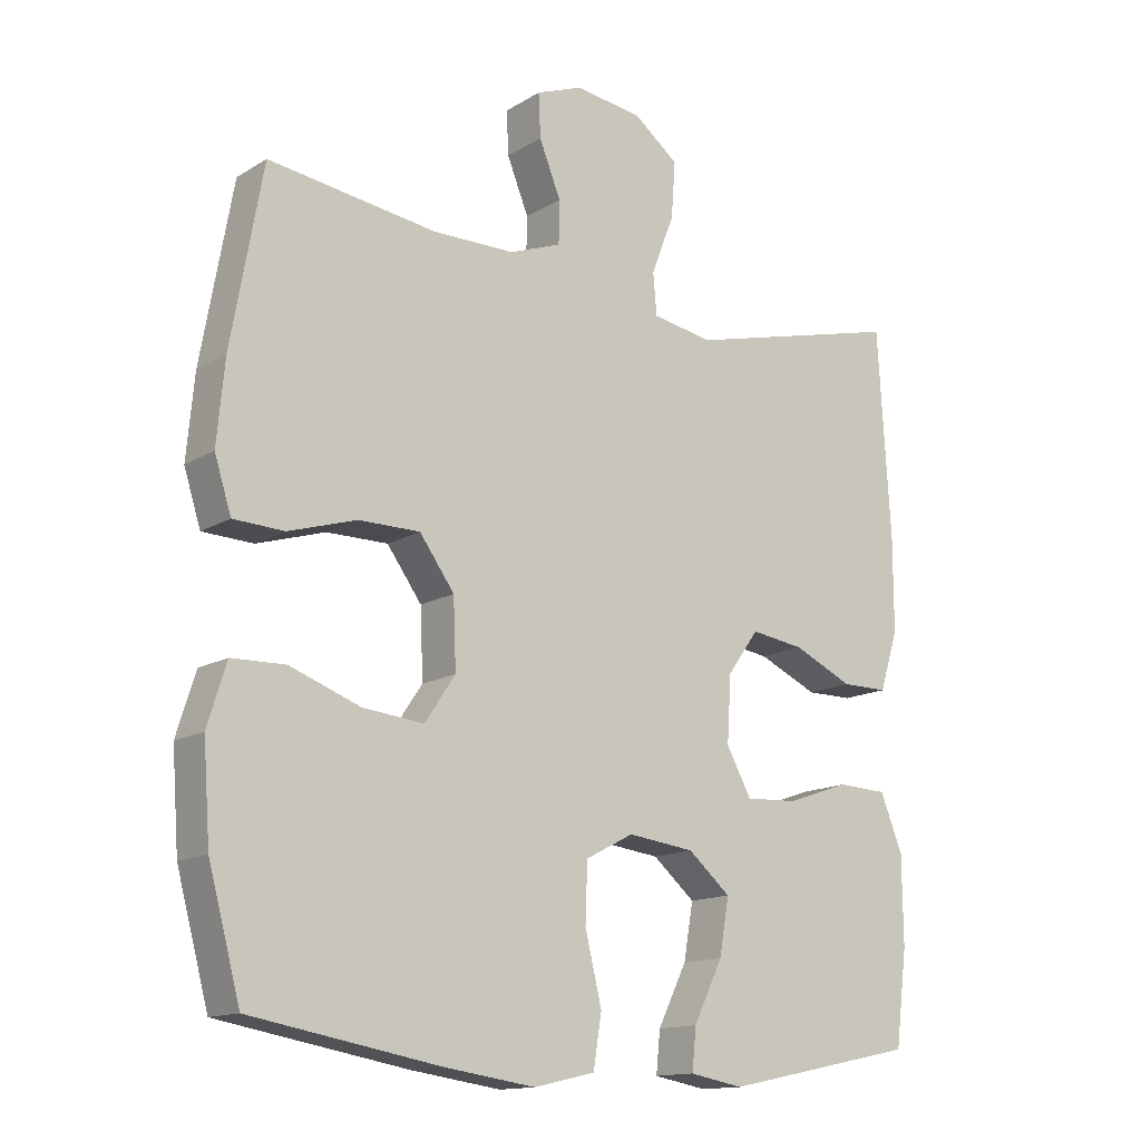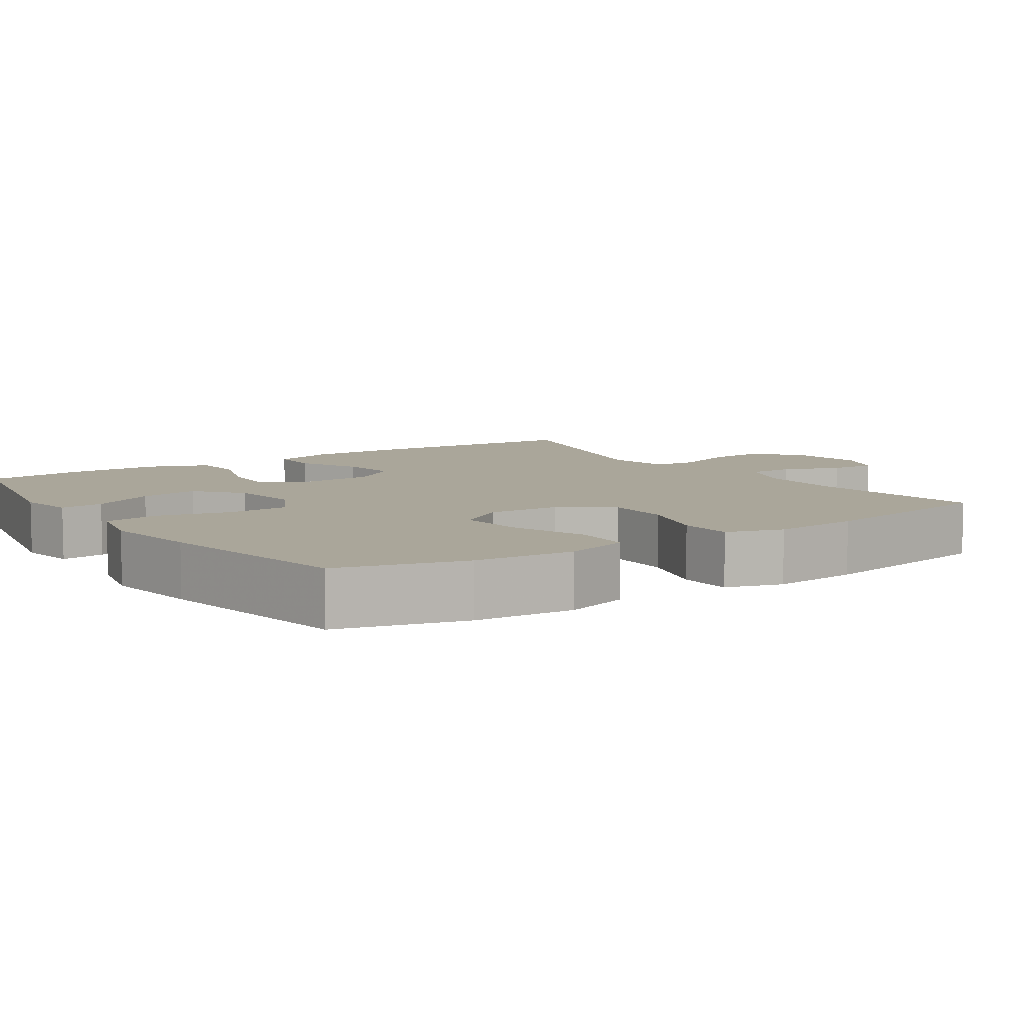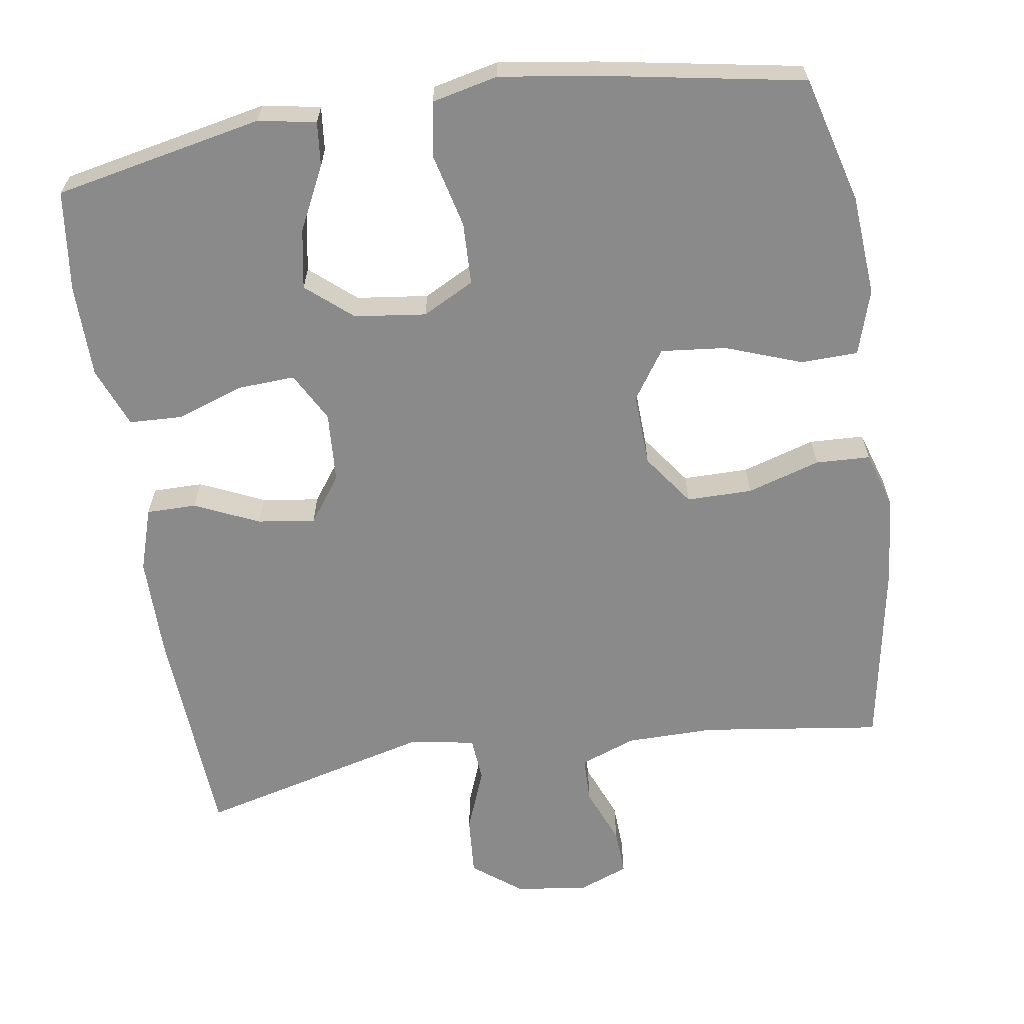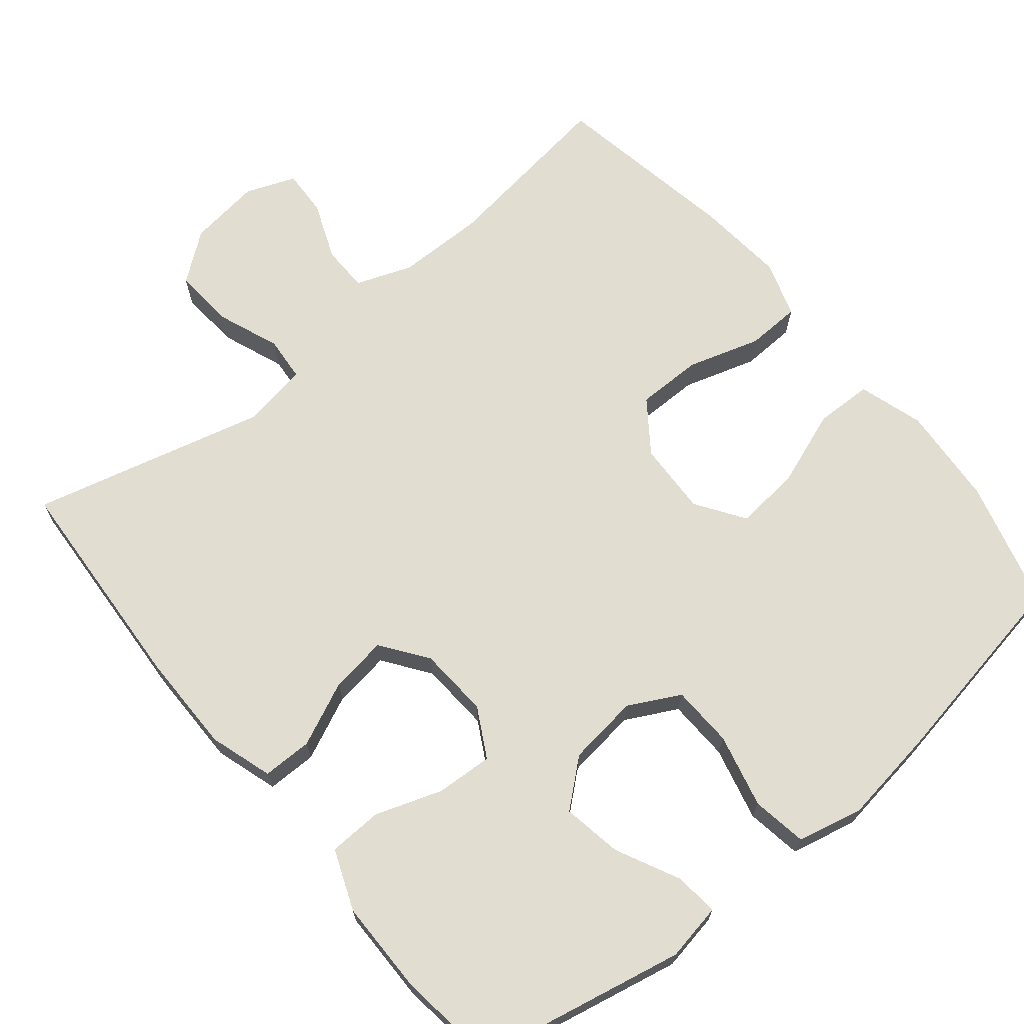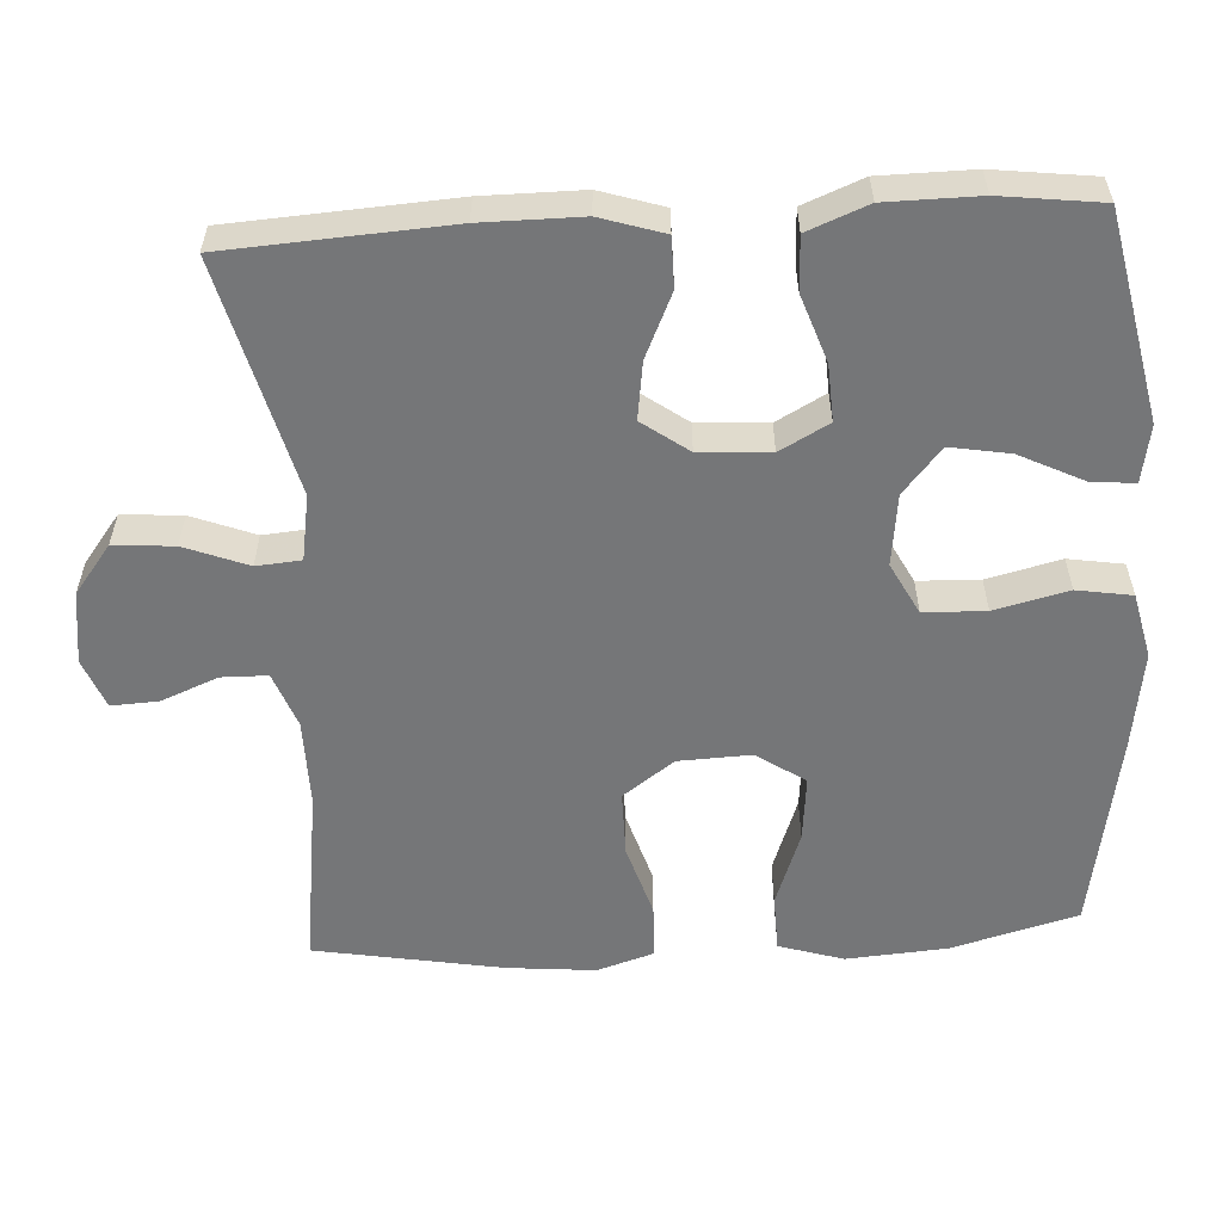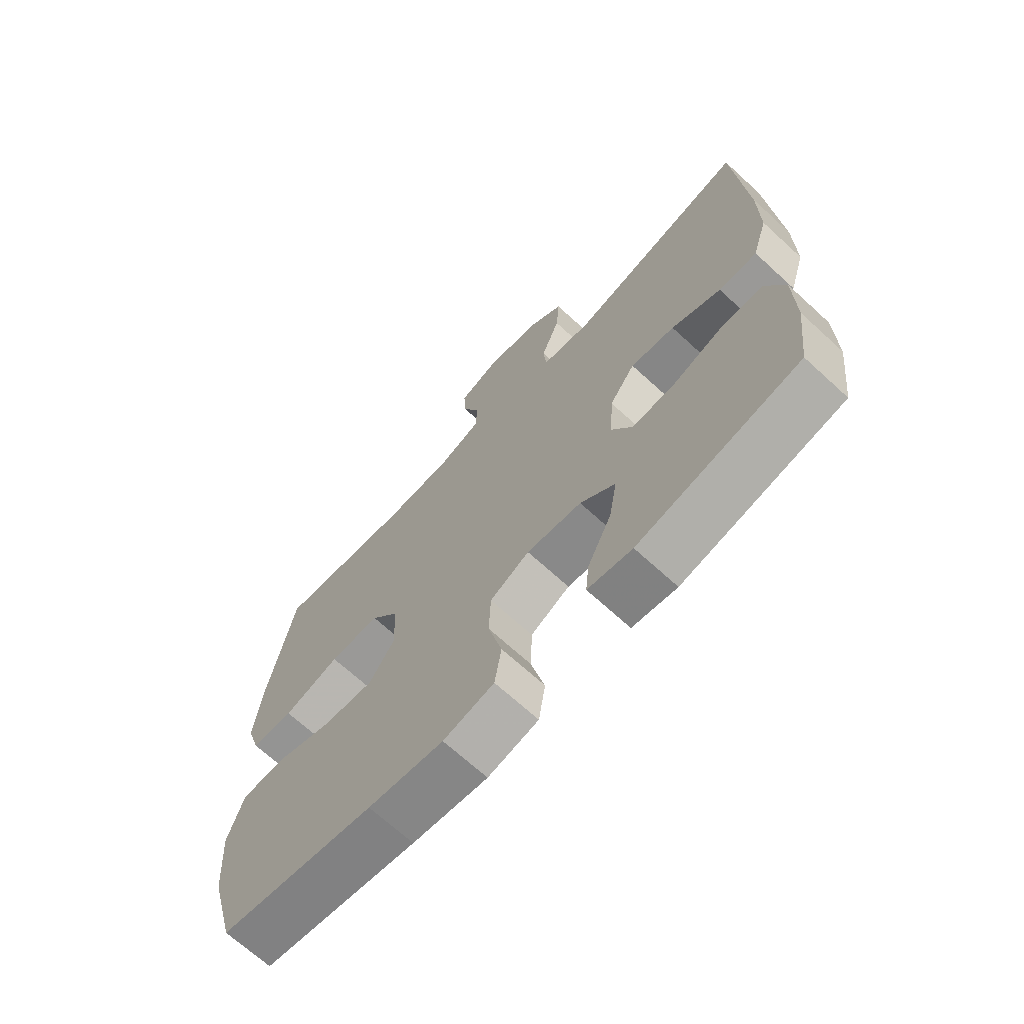
<metadata>
{"format":"obj","ext":"obj","renderer":"f3d","projection":"perspective","resolution":1024,"background":"white","views":[{"elev":-14.2,"azim":-37.6,"up":"+Z"},{"elev":7.8,"azim":-124.0,"up":"+Y"},{"elev":-63.5,"azim":-171.2,"up":"+Y"},{"elev":68.5,"azim":140.7,"up":"+Y"},{"elev":-56.8,"azim":93.4,"up":"+Y"},{"elev":-69.0,"azim":47.5,"up":"+Z"}]}
</metadata>
<code>
v 0.5 0.07 0.5
v 0.518 0.07 0.201
v 0.518 0.07 0.067
v 0.491 0.07 -0.018
v 0.424 0.07 -0.018
v 0.338 0.07 0.021
v 0.261 0.07 0.032
v 0.216 0.07 -0.03
v 0.21 0.07 -0.125
v 0.246 0.07 -0.191
v 0.322 0.07 -0.187
v 0.412 0.07 -0.156
v 0.484 0.07 -0.159
v 0.516 0.07 -0.24
v 0.517 0.07 -0.365
v 0.5 0.07 -0.5
v 0.221 0.07 -0.557
v 0.144 0.07 -0.543
v 0.15 0.07 -0.484
v 0.192 0.07 -0.399
v 0.206 0.07 -0.319
v 0.145 0.07 -0.267
v 0.049 0.07 -0.255
v -0.02 0.07 -0.291
v -0.023 0.07 -0.374
v 0.001 0.07 -0.473
v -0.011 0.07 -0.547
v -0.099 0.07 -0.567
v -0.23 0.07 -0.548
v -0.5 0.07 -0.5
v -0.546 0.07 -0.33
v -0.556 0.07 -0.195
v -0.529 0.07 -0.108
v -0.452 0.07 -0.106
v -0.351 0.07 -0.143
v -0.263 0.07 -0.152
v -0.219 0.07 -0.087
v -0.223 0.07 0.011
v -0.273 0.07 0.08
v -0.361 0.07 0.08
v -0.459 0.07 0.05
v -0.532 0.07 0.053
v -0.556 0.07 0.129
v -0.545 0.07 0.247
v -0.5 0.07 0.5
v -0.258 0.07 0.467
v -0.14 0.07 0.468
v -0.065 0.07 0.496
v -0.064 0.07 0.558
v -0.095 0.07 0.635
v -0.098 0.07 0.698
v -0.031 0.07 0.724
v 0.066 0.07 0.711
v 0.131 0.07 0.661
v 0.125 0.07 0.58
v 0.092 0.07 0.495
v 0.097 0.07 0.435
v 0.185 0.07 0.42
v 0.5 0 0.5
v 0.518 0 0.201
v 0.518 0 0.067
v 0.491 0 -0.018
v 0.424 0 -0.018
v 0.338 0 0.021
v 0.261 0 0.032
v 0.216 0 -0.03
v 0.21 0 -0.125
v 0.246 0 -0.191
v 0.322 0 -0.187
v 0.412 0 -0.156
v 0.484 0 -0.159
v 0.516 0 -0.24
v 0.517 0 -0.365
v 0.5 0 -0.5
v 0.221 0 -0.557
v 0.144 0 -0.543
v 0.15 0 -0.484
v 0.192 0 -0.399
v 0.206 0 -0.319
v 0.145 0 -0.267
v 0.049 0 -0.255
v -0.02 0 -0.291
v -0.023 0 -0.374
v 0.001 0 -0.473
v -0.011 0 -0.547
v -0.099 0 -0.567
v -0.23 0 -0.548
v -0.5 0 -0.5
v -0.546 0 -0.33
v -0.556 0 -0.195
v -0.529 0 -0.108
v -0.452 0 -0.106
v -0.351 0 -0.143
v -0.263 0 -0.152
v -0.219 0 -0.087
v -0.223 0 0.011
v -0.273 0 0.08
v -0.361 0 0.08
v -0.459 0 0.05
v -0.532 0 0.053
v -0.556 0 0.129
v -0.545 0 0.247
v -0.5 0 0.5
v -0.258 0 0.467
v -0.14 0 0.468
v -0.065 0 0.496
v -0.064 0 0.558
v -0.095 0 0.635
v -0.098 0 0.698
v -0.031 0 0.724
v 0.066 0 0.711
v 0.131 0 0.661
v 0.125 0 0.58
v 0.092 0 0.495
v 0.097 0 0.435
v 0.185 0 0.42
f 53 54 55 56
f 53 56 57
f 52 53 57
f 49 50 51 52
f 48 49 52 57
f 47 48 57
f 46 47 57 58
f 44 45 46
f 43 44 46 58
f 40 41 42 43
f 39 40 43 58
f 32 33 34 35
f 32 35 36
f 31 32 36
f 30 31 36
f 29 30 36
f 28 29 36 37
f 25 26 27 28
f 24 25 28 37
f 17 18 19 20
f 17 20 21
f 16 17 21
f 15 16 21 22
f 11 12 13 14
f 10 11 14 15
f 3 4 5 6
f 3 6 7
f 2 3 7
f 1 2 7
f 38 39 58 1
f 23 24 37 38
f 22 23 38
f 10 15 22 38
f 9 10 38
f 8 9 38
f 1 7 8 38
f 114 113 112 111
f 115 114 111
f 115 111 110
f 110 109 108 107
f 115 110 107 106
f 115 106 105
f 116 115 105 104
f 104 103 102
f 116 104 102 101
f 101 100 99 98
f 116 101 98 97
f 93 92 91 90
f 94 93 90
f 94 90 89
f 94 89 88
f 94 88 87
f 95 94 87 86
f 86 85 84 83
f 95 86 83 82
f 78 77 76 75
f 79 78 75
f 79 75 74
f 80 79 74 73
f 72 71 70 69
f 73 72 69 68
f 64 63 62 61
f 65 64 61
f 65 61 60
f 65 60 59
f 59 116 97 96
f 96 95 82 81
f 96 81 80
f 96 80 73 68
f 96 68 67
f 96 67 66
f 96 66 65 59
f 1 59 60 2
f 2 60 61 3
f 3 61 62 4
f 4 62 63 5
f 5 63 64 6
f 6 64 65 7
f 7 65 66 8
f 8 66 67 9
f 9 67 68 10
f 10 68 69 11
f 11 69 70 12
f 12 70 71 13
f 13 71 72 14
f 14 72 73 15
f 15 73 74 16
f 16 74 75 17
f 17 75 76 18
f 18 76 77 19
f 19 77 78 20
f 20 78 79 21
f 21 79 80 22
f 22 80 81 23
f 23 81 82 24
f 24 82 83 25
f 25 83 84 26
f 26 84 85 27
f 27 85 86 28
f 28 86 87 29
f 29 87 88 30
f 30 88 89 31
f 31 89 90 32
f 32 90 91 33
f 33 91 92 34
f 34 92 93 35
f 35 93 94 36
f 36 94 95 37
f 37 95 96 38
f 38 96 97 39
f 39 97 98 40
f 40 98 99 41
f 41 99 100 42
f 42 100 101 43
f 43 101 102 44
f 44 102 103 45
f 45 103 104 46
f 46 104 105 47
f 47 105 106 48
f 48 106 107 49
f 49 107 108 50
f 50 108 109 51
f 51 109 110 52
f 52 110 111 53
f 53 111 112 54
f 54 112 113 55
f 55 113 114 56
f 56 114 115 57
f 57 115 116 58
f 58 116 59 1

</code>
